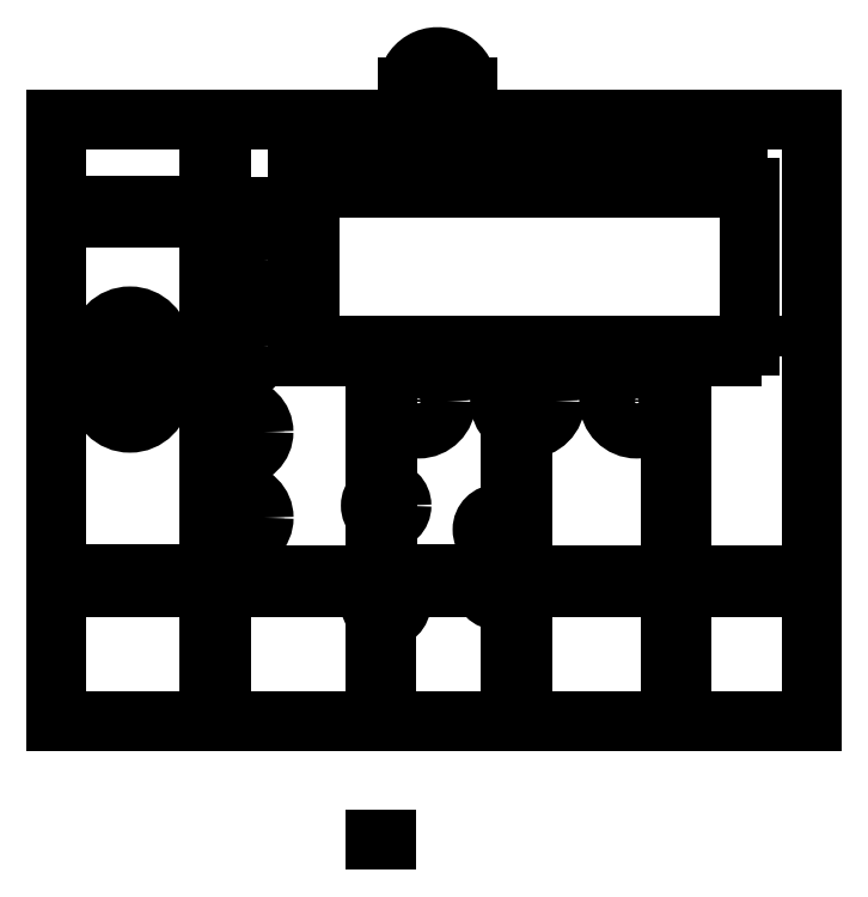
<metadata>
{"format":"dxf","ext":"dxf","renderer":"ezdxf+matplotlib","layout":"modelspace","background":"white","min_lineweight":24,"dpi":150}
</metadata>
<code>
0
SECTION
2
ENTITIES
0
CIRCLE
8
0
10
65
20
18.3
30
0
40
1.25
210
0
220
-0
230
1
0
CIRCLE
8
0
10
65
20
18.3
30
0
40
2.5
210
0
220
0
230
1
0
LWPOLYLINE
8
0
90
8
70
1
43
0
10
108
20
55.4
10
32.4
20
55.4
10
32.4
20
85.1
10
104
20
85.1
10
104
20
83
10
106
20
83
10
106
20
57.3
10
108
20
57.3
0
CIRCLE
8
0
10
5.08
20
53.34
30
0
40
5
210
0
220
0
230
1
0
CIRCLE
8
0
10
46.74
20
15.32
30
0
40
1.25
210
0
220
-0
230
1
0
CIRCLE
8
0
10
87.63
20
48.23
30
0
40
3.25
210
0
220
0
230
1
0
CIRCLE
8
0
10
69.85
20
48.23
30
0
40
3.25
210
0
220
0
230
1
0
CIRCLE
8
0
10
5.08
20
53.34
30
0
40
3.75
210
0
220
-0
230
1
0
CIRCLE
8
0
10
46.74
20
15.32
30
0
40
2.5
210
0
220
0
230
1
0
CIRCLE
8
0
10
22.84
20
43.19
30
0
40
4
210
0
220
0
230
1
0
CIRCLE
8
0
10
22.86
20
29.21
30
0
40
4
210
0
220
0
230
1
0
CIRCLE
8
0
10
87.63
20
48.23
30
0
40
4.5
210
0
220
0
230
1
0
CIRCLE
8
0
10
69.85
20
48.23
30
0
40
4.5
210
0
220
0
230
1
0
CIRCLE
8
0
10
65
20
27.3
30
0
40
2.5
210
0
220
0
230
1
0
CIRCLE
8
0
10
52.07
20
48.23
30
0
40
4.5
210
0
220
0
230
1
0
CIRCLE
8
0
10
65
20
27.3
30
0
40
1.25
210
0
220
-0
230
1
0
CIRCLE
8
0
10
46.8
20
31.19
30
0
40
1.25
210
0
220
-0
230
1
0
CIRCLE
8
0
10
22.88
20
71.11
30
0
40
2.5
210
0
220
-0
230
1
0
CIRCLE
8
0
10
22.88
20
71.11
30
0
40
4
210
0
220
0
230
1
0
LINE
8
0
10
34.38
20
57.3
30
0
11
34.38
21
83
31
0
0
CIRCLE
8
0
10
46.8
20
31.19
30
0
40
2.5
210
0
220
0
230
1
0
CIRCLE
8
0
10
22.81
20
57.17
30
0
40
4
210
0
220
0
230
1
0
CIRCLE
8
0
10
52.07
20
48.23
30
0
40
3
210
0
220
0
230
1
0
CIRCLE
8
0
10
22.84
20
43.19
30
0
40
2.5
210
0
220
-0
230
1
0
CIRCLE
8
0
10
22.86
20
29.21
30
0
40
2.5
210
0
220
-0
230
1
0
CIRCLE
8
0
10
22.81
20
57.17
30
0
40
2.5
210
0
220
-0
230
1
0
LINE
8
0
10
34.38
20
57.3
30
0
11
106
21
57.3
31
0
0
LINE
8
0
10
34.38
20
83
30
0
11
104
21
83
31
0
0
LINE
8
0
10
116.2
20
94
30
0
11
-3
21
94
31
0
0
LINE
8
0
10
-3
20
94
30
0
11
-7
21
94
31
0
0
LINE
8
0
10
-7
20
94
30
0
11
-7
21
-4
31
0
0
LINE
8
0
10
-7
20
-4
30
0
11
-3
21
-4
31
0
0
LINE
8
0
10
-3
20
-4
30
0
11
116.2
21
-4
31
0
0
LINE
8
0
10
116.2
20
-4
30
0
11
116.2
21
94
31
0
0
LINE
8
0
10
95
20
94
30
0
11
95
21
85.1
31
0
0
LINE
8
0
10
95
20
55.4
30
0
11
95
21
-4
31
0
0
LINE
8
0
10
93.09
20
94
30
0
11
93.09
21
85.1
31
0
0
LINE
8
0
10
93.09
20
55.4
30
0
11
93.09
21
-4
31
0
0
LINE
8
0
10
67
20
34.85
30
0
11
67
21
28.8
31
0
0
LINE
8
0
10
67
20
25.8
30
0
11
67
21
19.8
31
0
0
LINE
8
0
10
67
20
16.8
30
0
11
67
21
-4
31
0
0
LINE
8
0
10
67
20
34.85
30
0
11
67
21
44.75
31
0
0
LINE
8
0
10
67
20
51.71
30
0
11
67
21
55.4
31
0
0
LINE
8
0
10
69
20
-4
30
0
11
69
21
43.81
31
0
0
LINE
8
0
10
69
20
52.65
30
0
11
69
21
55.4
31
0
0
LINE
8
0
10
45
20
0
30
0
11
45
21
13.53
31
0
0
LINE
8
0
10
44.98
20
17.1
30
0
11
44.98
21
29.49
31
0
0
LINE
8
0
10
44.98
20
32.9
30
0
11
44.98
21
55.4
31
0
0
LINE
8
0
10
47
20
55.4
30
0
11
47
21
33.69
31
0
0
LINE
8
0
10
47
20
28.7
30
0
11
47
21
17.81
31
0
0
LINE
8
0
10
46.74
20
12.82
30
0
11
46.74
21
-4
31
0
0
LINE
8
0
10
45
20
0
30
0
11
45
21
-4
31
0
0
LINE
8
0
10
18
20
94
30
0
11
18
21
-4
31
0
0
LINE
8
0
10
20
20
94
30
0
11
20
21
73.89
31
0
0
LINE
8
0
10
20
20
68.34
30
0
11
20
21
60.02
31
0
0
LINE
8
0
10
20
20
54.32
30
0
11
20
21
46.01
31
0
0
LINE
8
0
10
20
20
40.37
30
0
11
20
21
32
31
0
0
LINE
8
0
10
20
20
26.42
30
0
11
20
21
-4
31
0
0
LINE
8
0
10
-7
20
80
30
0
11
18
21
80
31
0
0
LINE
8
0
10
-7
20
78
30
0
11
18
21
78
31
0
0
LINE
8
0
10
20
20
78
30
0
11
32.4
21
78
31
0
0
LINE
8
0
10
20
20
79.89
30
0
11
32.4
21
79.89
31
0
0
LINE
8
0
10
-7
20
20
30
0
11
18
21
20
31
0
0
LINE
8
0
10
20
20
19.91
30
0
11
44.98
21
19.91
31
0
0
LINE
8
0
10
47
20
20
30
0
11
63.17
21
20
31
0
0
LINE
8
0
10
69
20
19.91
30
0
11
93.09
21
19.91
31
0
0
LINE
8
0
10
95
20
19.91
30
0
11
116.2
21
19.91
31
0
0
LINE
8
0
10
-7
20
18
30
0
11
18
21
18
31
0
0
LINE
8
0
10
20
20
17.9
30
0
11
44.98
21
17.9
31
0
0
LINE
8
0
10
47
20
17.81
30
0
11
62.55
21
17.81
31
0
0
LINE
8
0
10
69
20
17.81
30
0
11
93.09
21
17.81
31
0
0
LINE
8
0
10
95
20
18
30
0
11
116.2
21
18
31
0
0
LINE
8
0
10
60
20
94
30
0
11
60
21
99.38
31
0
0
ARC
8
0
10
55.17
20
99.38
30
0
40
4.831
210
0
220
0
230
1
50
0
51
180.6
0
LINE
8
0
10
50.34
20
94
30
0
11
50.34
21
99.33
31
0
0
CIRCLE
8
0
10
55.17
20
99.38
30
0
40
1.75
210
0
220
0
230
1
0
LINE
8
0
10
10.08
20
53.34
30
0
11
10.08
21
57
31
0
0
LINE
8
0
10
0.08
20
53.34
30
0
11
0.08
21
57
31
0
0
LINE
8
0
10
1.33
20
53.34
30
0
11
1.33
21
57
31
0
0
LINE
8
0
10
8.83
20
53.34
30
0
11
8.83
21
57
31
0
0
ARC
8
0
10
5.08
20
56.8
30
0
40
3.755
210
0
220
-0
230
1
50
3.084
51
176.9
0
ARC
8
0
10
5.08
20
57
30
0
40
5
210
0
220
0
230
1
50
0
51
180
0
ARC
8
0
10
5.08
20
49.68
30
0
40
5
210
0
220
0
230
1
50
-180
51
0
0
ARC
8
0
10
5.08
20
49.88
30
0
40
3.755
210
0
220
0
230
1
50
183.1
51
356.9
0
LINE
8
0
10
1.33
20
53.34
30
0
11
1.33
21
49.68
31
0
0
LINE
8
0
10
0.08
20
53.34
30
0
11
0.08
21
49.68
31
0
0
LINE
8
0
10
10.08
20
53.34
30
0
11
10.08
21
49.68
31
0
0
LINE
8
0
10
8.83
20
53.34
30
0
11
8.83
21
49.68
31
0
0
LINE
8
0
10
-1
20
80
30
0
11
-1
21
78
31
0
0
LINE
8
0
10
-1
20
20
30
0
11
-1
21
18
31
0
0
LINE
8
0
10
18
20
2
30
0
11
20
21
2
31
0
0
LINE
8
0
10
45
20
-23.23
30
0
11
46.74
21
-23.23
31
0
0
LINE
8
0
10
45
20
2
30
0
11
46.74
21
2
31
0
0
LINE
8
0
10
67
20
2
30
0
11
69
21
2
31
0
0
LINE
8
0
10
93.09
20
2
30
0
11
95
21
2
31
0
0
LINE
8
0
10
110
20
18
30
0
11
110
21
19.91
31
0
0
LINE
8
0
10
18
20
88
30
0
11
20
21
88
31
0
0
LINE
8
0
10
93.09
20
89.15
30
0
11
95
21
89.15
31
0
0
CIRCLE
8
0
10
52.07
20
48.23
30
0
40
3.25
210
0
220
0
230
1
0
CIRCLE
8
0
10
52.07
20
48.23
30
0
40
1.75
210
0
220
0
230
1
0
ENDSEC
0
EOF

</code>
